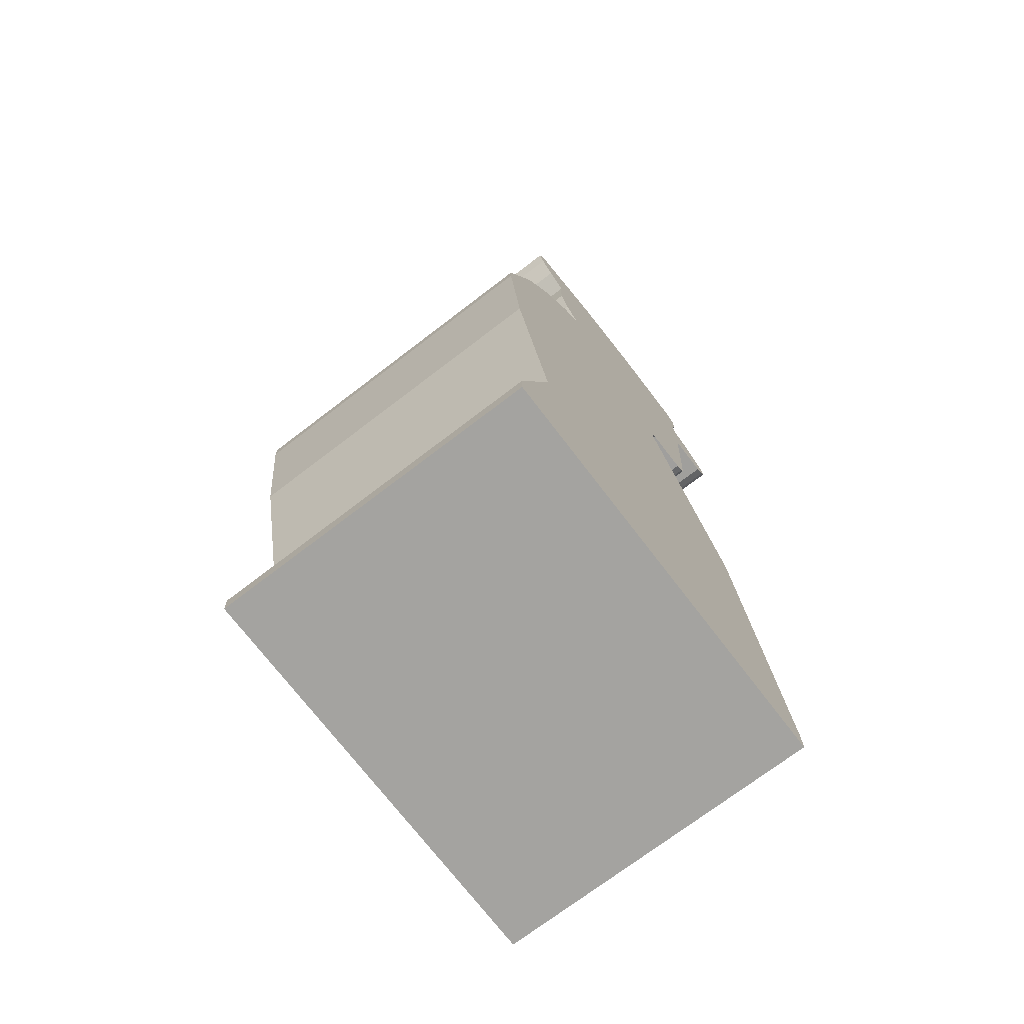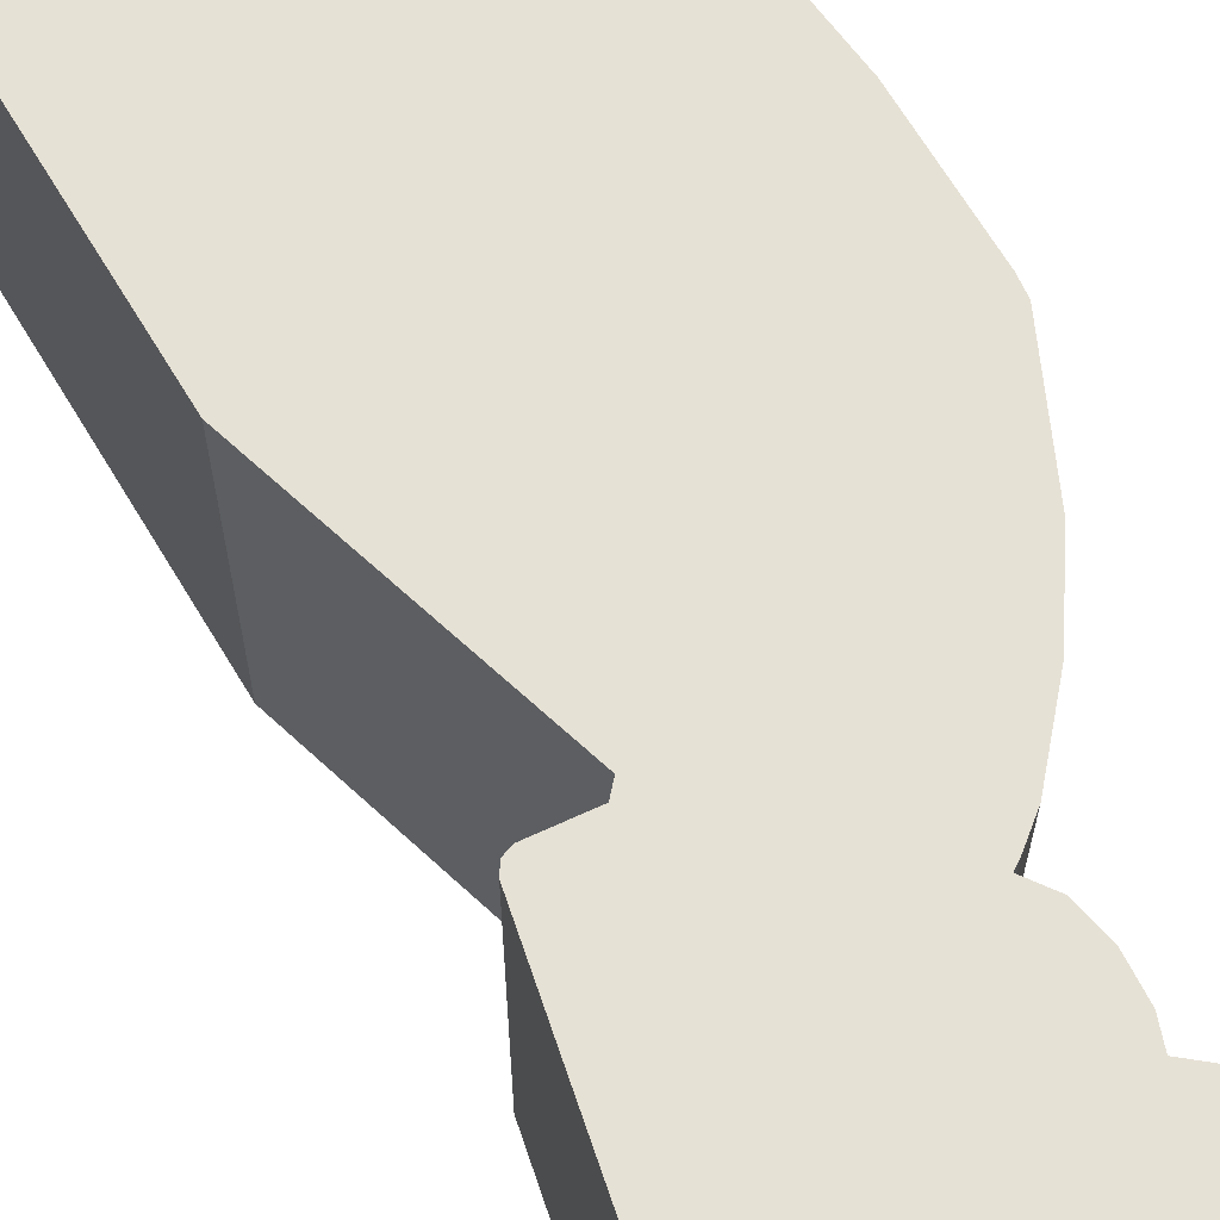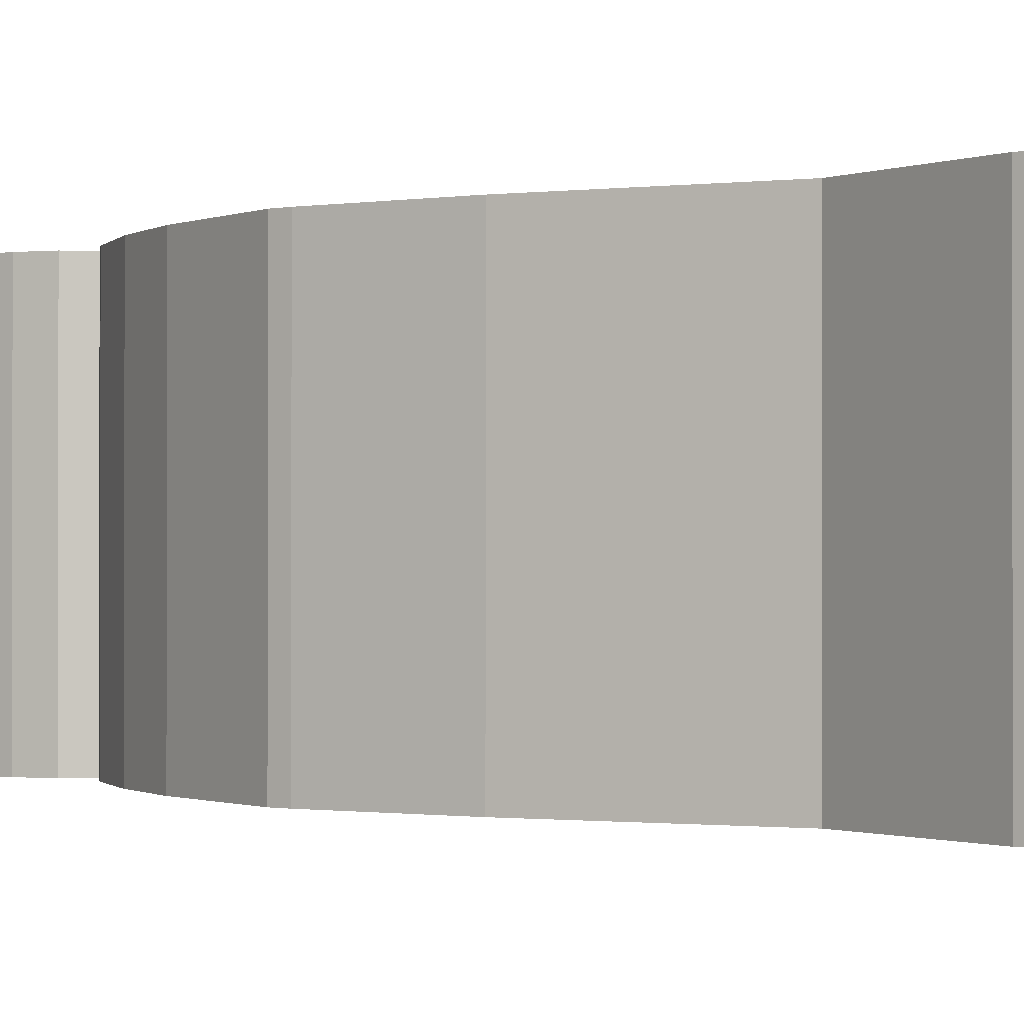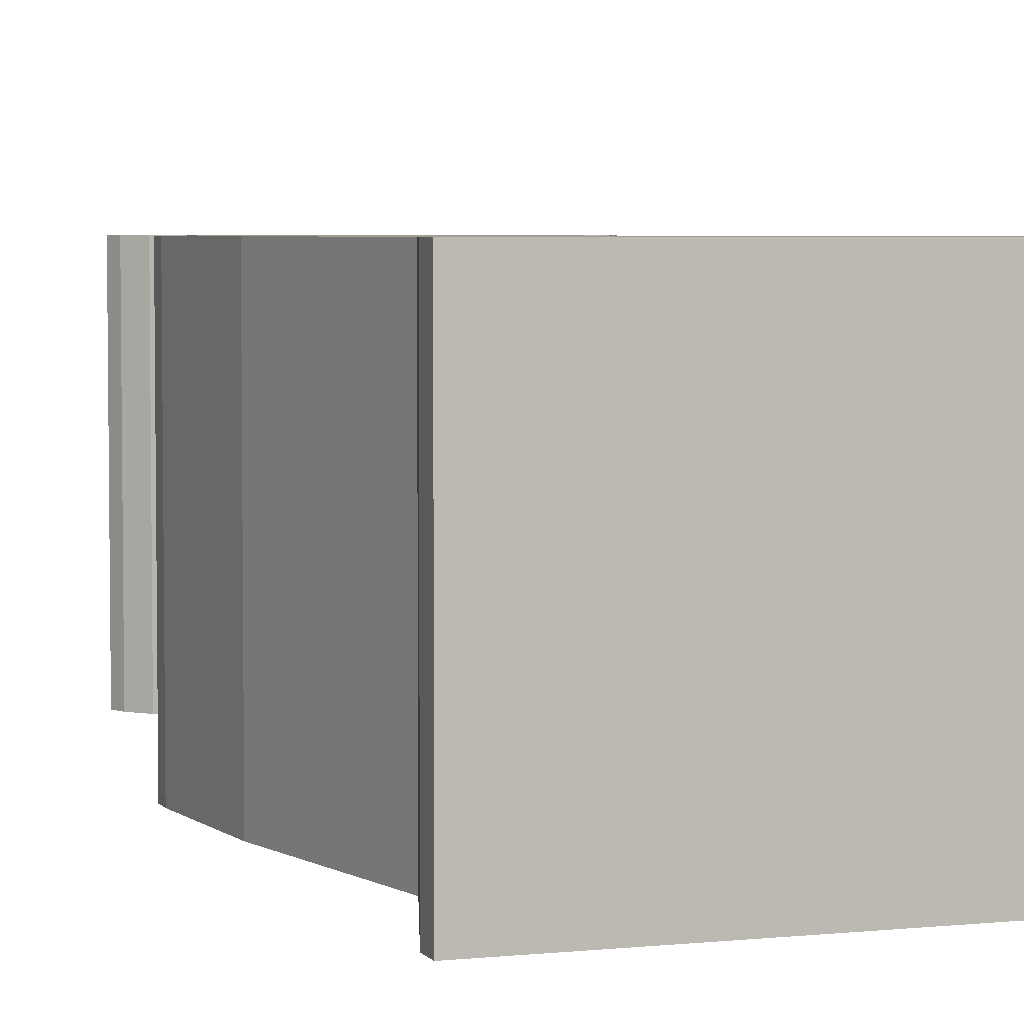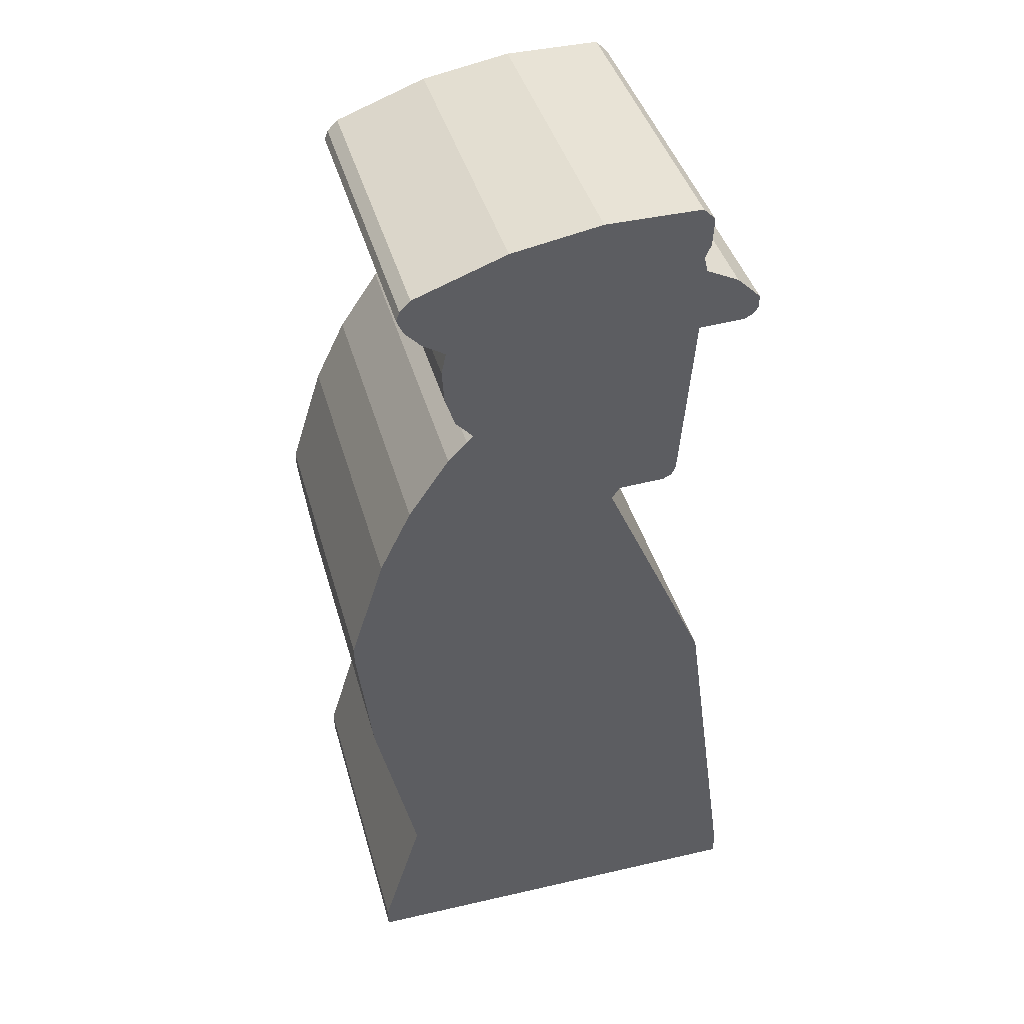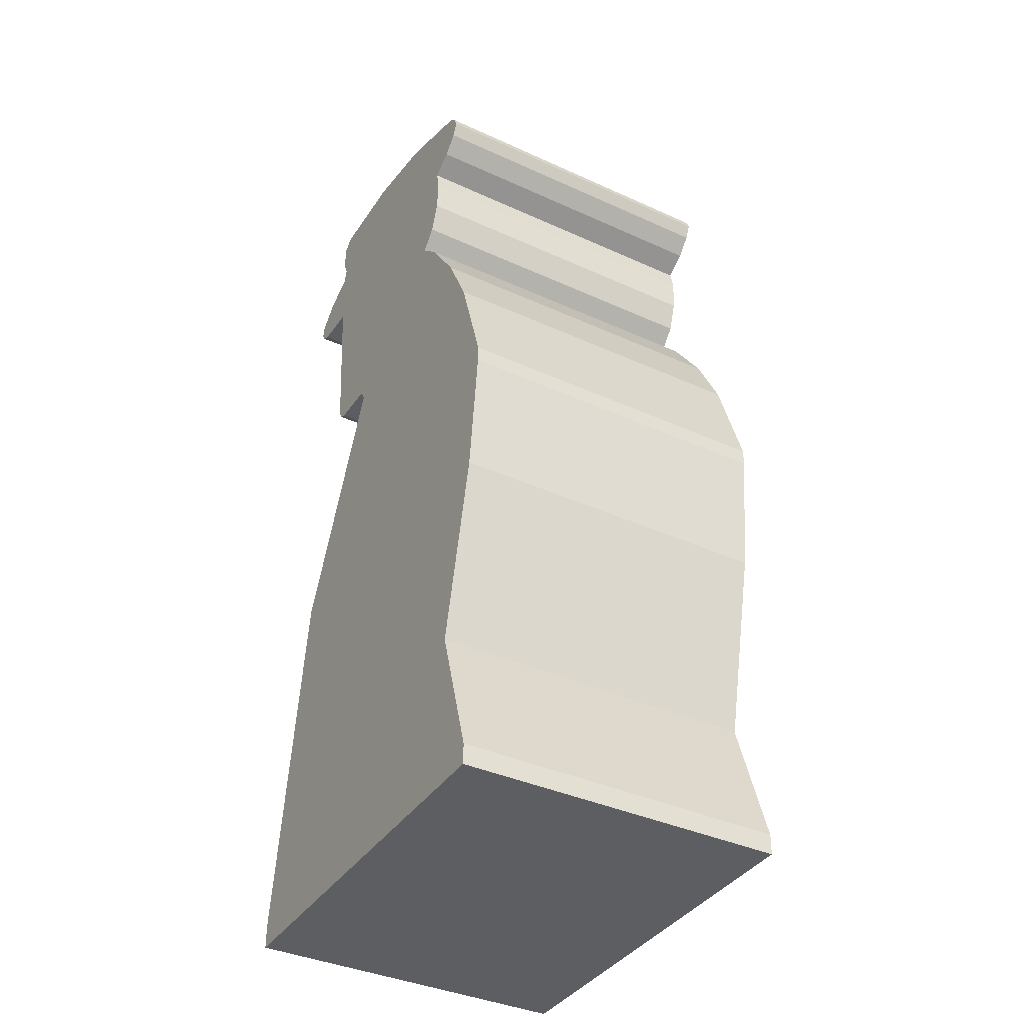
<metadata>
{"format":"obj","ext":"obj","renderer":"f3d","projection":"perspective","resolution":1024,"background":"white","views":[{"elev":-72.8,"azim":-52.6,"up":"+Y"},{"elev":64.8,"azim":156.9,"up":"+Z"},{"elev":-0.8,"azim":-51.8,"up":"+Z"},{"elev":4.5,"azim":-18.8,"up":"+Z"},{"elev":41.9,"azim":-15.5,"up":"+Y"},{"elev":-38.3,"azim":-119.9,"up":"+Y"}]}
</metadata>
<code>
o Plane.001
v -0.2359 0.6493 0.1403
v -0.2846 0.5989 0.1403
v -0.3889 0.4441 0.1403
v -0.4703 0.2771 0.1403
v -0.5588 -0.002981 0.1403
v -0.5582 -0.04693 0.1403
v -0.5207 -0.3646 0.1403
v -0.4135 -0.8363 0.1403
v -0.5184 -1.18 0.1403
v -0.5172 -1.232 0.1403
v 0.5523 -1.232 0.1404
v 0.5529 -1.173 0.1404
v 0.4251 -0.2456 0.1403
v 0.1514 0.3738 0.1403
v 0.172 0.4037 0.1403
v 0.2909 0.4078 0.1403
v 0.3126 0.4184 0.1403
v 0.3237 0.4412 0.1403
v 0.3583 0.8825 0.1403
v 0.4755 0.8872 0.1403
v 0.4984 0.8989 0.1403
v 0.5107 0.9165 0.1403
v 0.5107 0.9487 0.1403
v 0.4497 1.008 0.1403
v 0.3671 1.05 0.1403
v 0.3577 1.089 0.1403
v 0.373 1.123 0.1403
v 0.3765 1.195 0.1403
v 0.346 1.226 0.1403
v 0.1016 1.227 0.1403
v -0.1269 1.187 0.1403
v -0.3625 1.101 0.1403
v -0.39 1.074 0.1403
v -0.3988 1.05 0.1403
v -0.383 1.013 0.1403
v -0.3414 0.968 0.1403
v -0.2828 0.9311 0.1403
v -0.2945 0.876 0.1403
v -0.2892 0.7917 0.1403
v -0.2635 0.7137 0.1403
v -0.2183 0.6645 0.1403
v -0.2359 0.6493 0.1403
v -0.2846 0.5989 0.1403
v -0.3889 0.4441 0.1403
v -0.4703 0.2771 0.1403
v -0.5588 -0.002981 0.1403
v -0.5582 -0.04693 0.1403
v -0.5207 -0.3646 0.1403
v -0.4135 -0.8363 0.1403
v -0.5184 -1.18 0.1403
v -0.5172 -1.232 0.1403
v 0.5523 -1.232 0.1404
v 0.5529 -1.173 0.1404
v 0.4251 -0.2456 0.1403
v 0.1514 0.3738 0.1403
v 0.172 0.4037 0.1403
v 0.2909 0.4078 0.1403
v 0.3126 0.4184 0.1403
v 0.3237 0.4412 0.1403
v 0.3583 0.8825 0.1403
v 0.4755 0.8872 0.1403
v 0.4984 0.8989 0.1403
v 0.5107 0.9165 0.1403
v 0.5107 0.9487 0.1403
v 0.4497 1.008 0.1403
v 0.3671 1.05 0.1403
v 0.3577 1.089 0.1403
v 0.373 1.123 0.1403
v 0.3765 1.195 0.1403
v 0.346 1.226 0.1403
v 0.1016 1.227 0.1403
v -0.1269 1.187 0.1403
v -0.3625 1.101 0.1403
v -0.39 1.074 0.1403
v -0.3988 1.05 0.1403
v -0.383 1.013 0.1403
v -0.3414 0.968 0.1403
v -0.2828 0.9311 0.1403
v -0.2945 0.876 0.1403
v -0.2892 0.7917 0.1403
v -0.2635 0.7137 0.1403
v -0.2183 0.6645 0.1403
v -0.2359 0.6492 -0.7017
v -0.2846 0.5989 -0.7017
v -0.3889 0.4441 -0.7017
v -0.4703 0.2771 -0.7017
v -0.5588 -0.002987 -0.7017
v -0.5582 -0.04694 -0.7017
v -0.5207 -0.3646 -0.7016
v -0.4135 -0.8363 -0.7016
v -0.5184 -1.18 -0.7016
v -0.5172 -1.232 -0.7016
v 0.5523 -1.232 -0.7016
v 0.5529 -1.173 -0.7016
v 0.4251 -0.2456 -0.7016
v 0.1514 0.3738 -0.7017
v 0.172 0.4037 -0.7017
v 0.2909 0.4078 -0.7017
v 0.3126 0.4184 -0.7017
v 0.3237 0.4412 -0.7017
v 0.3583 0.8825 -0.7017
v 0.4755 0.8872 -0.7017
v 0.4984 0.8989 -0.7017
v 0.5107 0.9165 -0.7017
v 0.5107 0.9487 -0.7017
v 0.4497 1.008 -0.7017
v 0.3671 1.049 -0.7017
v 0.3577 1.089 -0.7017
v 0.373 1.123 -0.7017
v 0.3765 1.195 -0.7017
v 0.346 1.226 -0.7017
v 0.1016 1.227 -0.7017
v -0.1269 1.187 -0.7017
v -0.3625 1.101 -0.7017
v -0.39 1.074 -0.7017
v -0.3988 1.049 -0.7017
v -0.383 1.013 -0.7017
v -0.3414 0.968 -0.7017
v -0.2828 0.9311 -0.7017
v -0.2945 0.876 -0.7017
v -0.2892 0.7917 -0.7017
v -0.2635 0.7137 -0.7017
v -0.2183 0.6645 -0.7017
f 67 108 109 68
f 80 121 122 81
f 53 94 95 54
f 66 107 108 67
f 79 120 121 80
f 52 93 94 53
f 65 106 107 66
f 78 119 120 79
f 51 92 93 52
f 64 105 106 65
f 77 118 119 78
f 50 91 92 51
f 63 104 105 64
f 76 117 118 77
f 49 90 91 50
f 62 103 104 63
f 75 116 117 76
f 48 89 90 49
f 61 102 103 62
f 74 115 116 75
f 47 88 89 48
f 60 101 102 61
f 73 114 115 74
f 46 87 88 47
f 59 100 101 60
f 72 113 114 73
f 45 86 87 46
f 58 99 100 59
f 71 112 113 72
f 44 85 86 45
f 57 98 99 58
f 70 111 112 71
f 43 84 85 44
f 56 97 98 57
f 69 110 111 70
f 42 83 84 43
f 82 123 83 42
f 55 96 97 56
f 68 109 110 69
f 12 53 54 13
f 39 80 81 40
f 26 67 68 27
f 13 54 55 14
f 40 81 82 41
f 27 68 69 28
f 14 55 56 15
f 41 82 42 1
f 1 42 43 2
f 28 69 70 29
f 15 56 57 16
f 2 43 44 3
f 29 70 71 30
f 16 57 58 17
f 3 44 45 4
f 30 71 72 31
f 17 58 59 18
f 4 45 46 5
f 31 72 73 32
f 18 59 60 19
f 5 46 47 6
f 32 73 74 33
f 19 60 61 20
f 6 47 48 7
f 33 74 75 34
f 20 61 62 21
f 7 48 49 8
f 34 75 76 35
f 21 62 63 22
f 8 49 50 9
f 35 76 77 36
f 22 63 64 23
f 9 50 51 10
f 36 77 78 37
f 23 64 65 24
f 10 51 52 11
f 37 78 79 38
f 24 65 66 25
f 11 52 53 12
f 38 79 80 39
f 25 66 67 26
f 54 95 96 55
f 81 122 123 82
f 101 106 102
f 78 80 82
f 84 83 96
f 83 123 96
f 123 122 121
f 121 120 119
f 119 118 114
f 118 117 114
f 117 116 115
f 115 114 117
f 114 113 119
f 113 112 101
f 112 111 108
f 113 101 119
f 111 110 109
f 111 109 108
f 123 121 119
f 85 84 96
f 87 86 96
f 86 85 96
f 89 88 95
f 88 87 96
f 95 88 96
f 92 91 94
f 91 90 94
f 92 94 93
f 90 89 95
f 123 119 101
f 112 108 107
f 112 107 101
f 107 106 101
f 106 105 102
f 102 105 103
f 96 123 97
f 95 94 90
f 99 98 100
f 98 97 100
f 97 123 101
f 101 100 97
f 105 104 103
f 82 42 55
f 42 43 55
f 43 44 55
f 44 45 55
f 45 46 55
f 46 47 55
f 47 48 54
f 48 49 54
f 49 50 53
f 50 51 53
f 51 52 53
f 53 54 49
f 54 55 47
f 56 57 59
f 57 58 59
f 56 59 60
f 55 56 82
f 56 60 82
f 60 61 65
f 61 62 64
f 65 61 64
f 62 63 64
f 65 66 60
f 67 68 70
f 68 69 70
f 67 70 71
f 60 66 71
f 66 67 71
f 80 81 82
f 82 60 78
f 71 72 60
f 72 73 78
f 73 74 76
f 78 73 77
f 74 75 76
f 76 77 73
f 78 79 80
f 78 60 72

</code>
